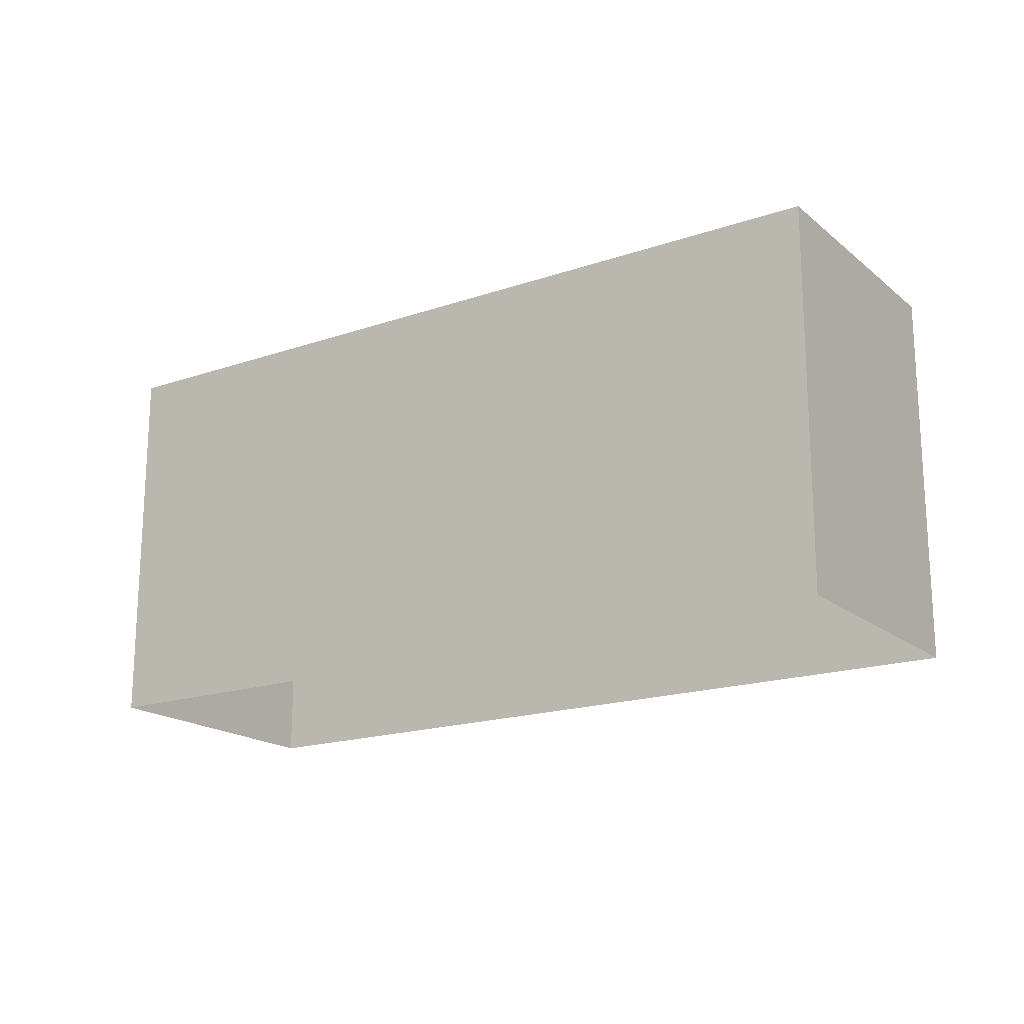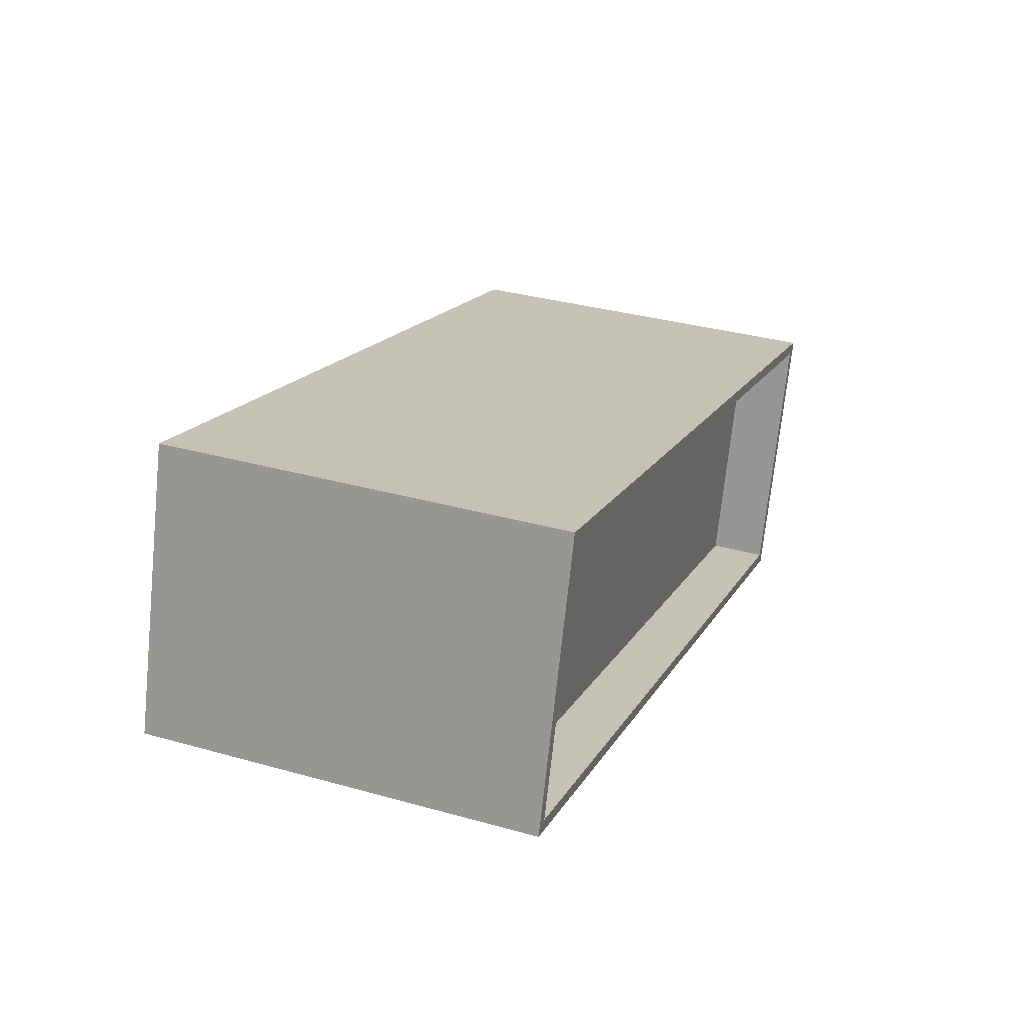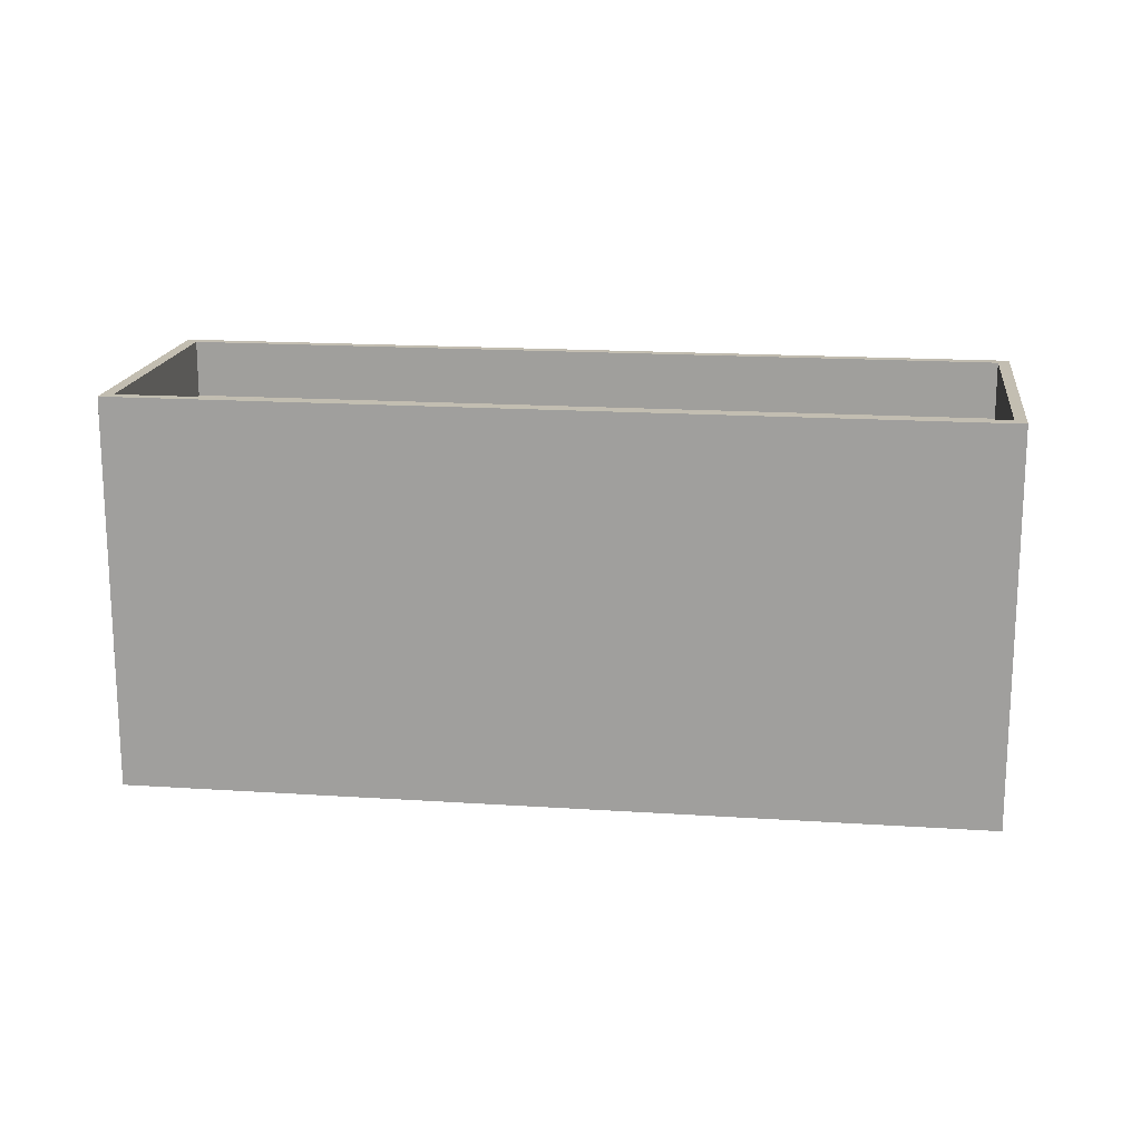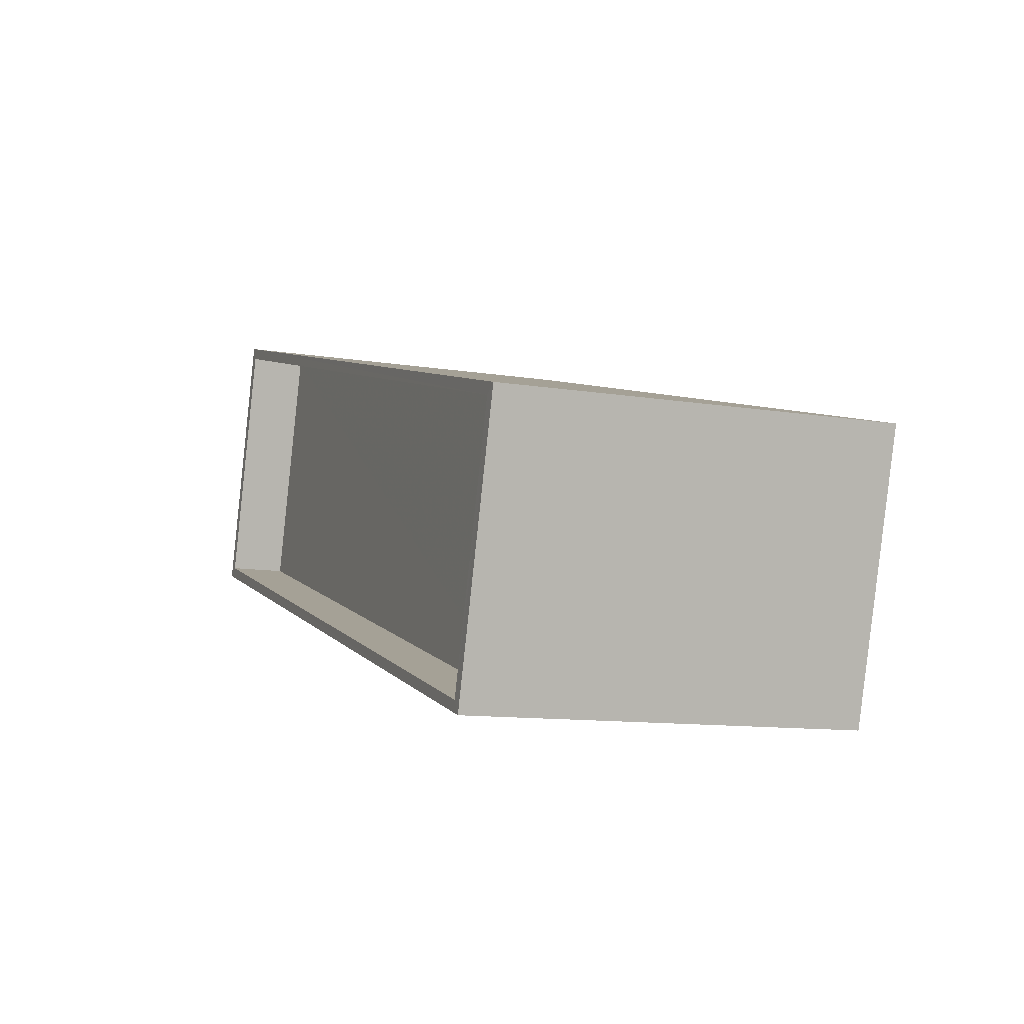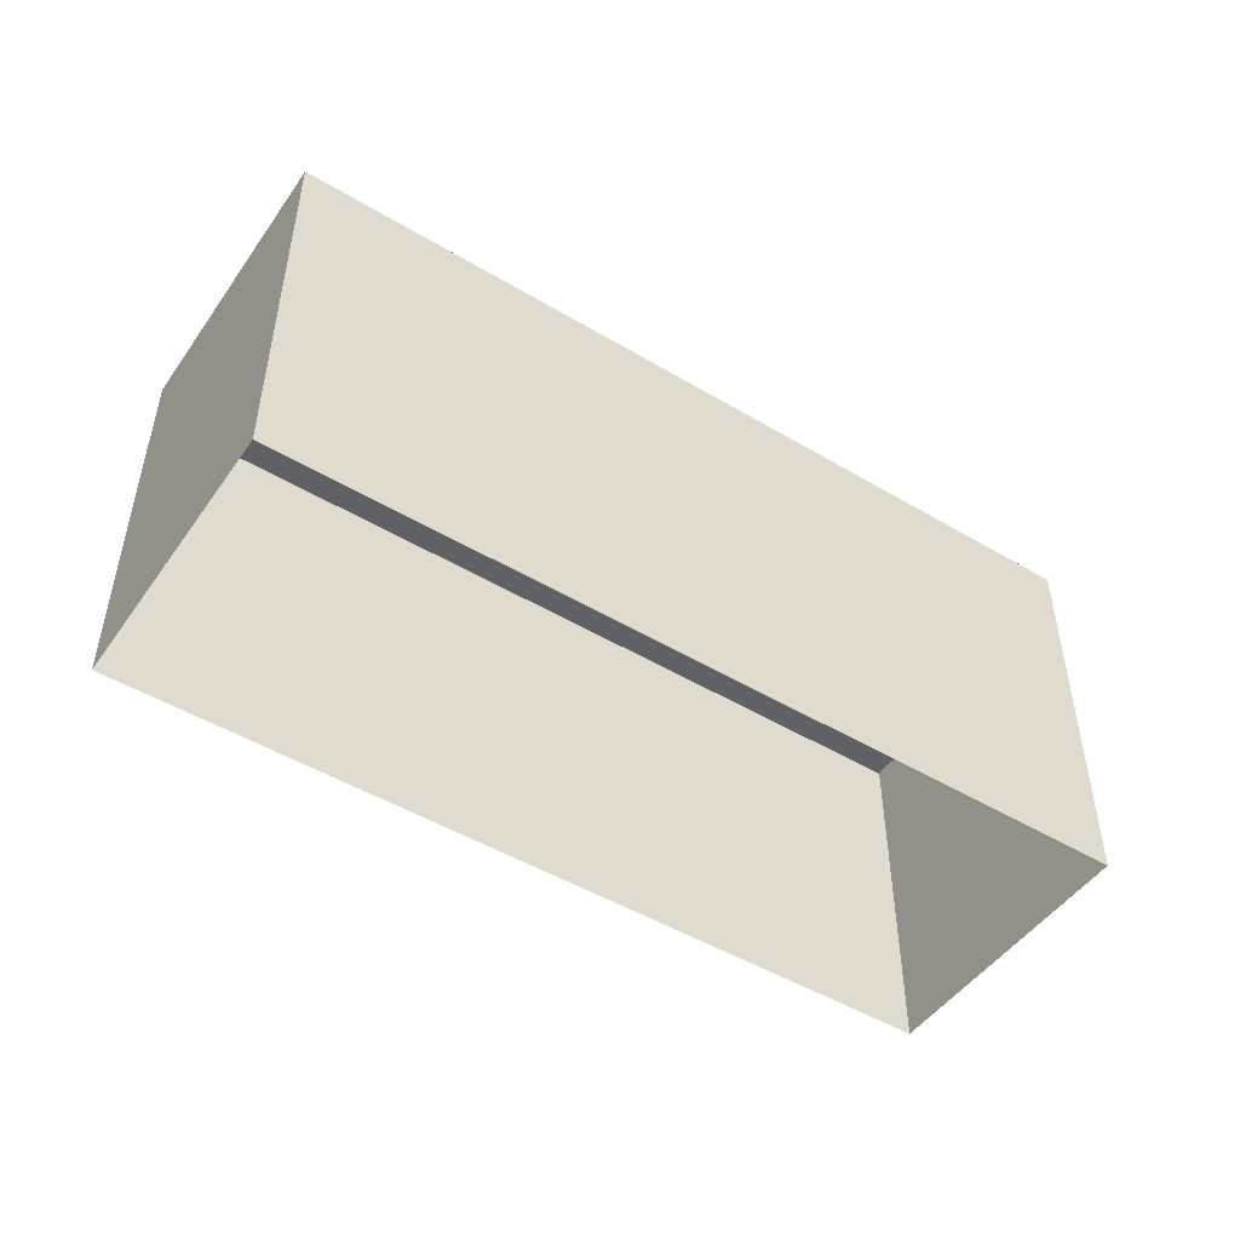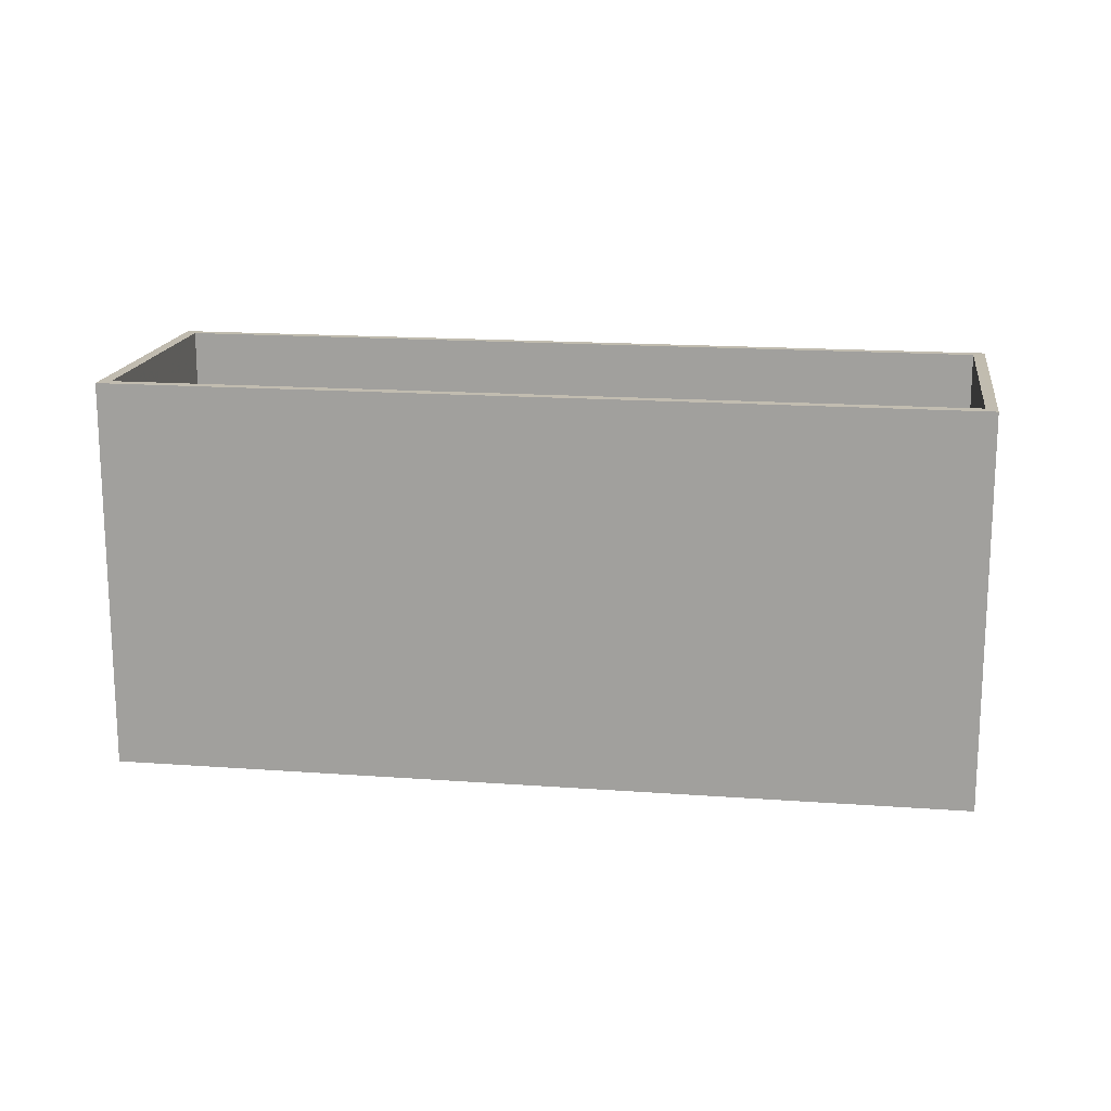
<metadata>
{"format":"obj","ext":"obj","renderer":"f3d","projection":"perspective","resolution":1024,"background":"white","views":[{"elev":-18.2,"azim":16.7,"up":"+Z"},{"elev":34.1,"azim":-69.2,"up":"+Y"},{"elev":17.0,"azim":170.7,"up":"+Z"},{"elev":-11.5,"azim":68.3,"up":"+Y"},{"elev":-48.6,"azim":-50.5,"up":"+Z"},{"elev":16.4,"azim":171.7,"up":"+Z"}]}
</metadata>
<code>
v -8.907e+04 -1.001e+05 4.22
v -8.908e+04 -1.001e+05 4.22
v -8.908e+04 -1.001e+05 4.219
v -8.907e+04 -1.001e+05 4.219
v -8.907e+04 -1.001e+05 10.03
v -8.907e+04 -1.001e+05 10.03
v -8.908e+04 -1.001e+05 10.03
v -8.908e+04 -1.001e+05 10.03
v -8.908e+04 -1.001e+05 11.03
v -8.908e+04 -1.001e+05 11.03
v -8.908e+04 -1.001e+05 11.03
v -8.907e+04 -1.001e+05 11.03
v -8.907e+04 -1.001e+05 11.03
v -8.907e+04 -1.001e+05 11.03
v -8.907e+04 -1.001e+05 11.03
v -8.908e+04 -1.001e+05 11.03
f 1 2 3
f 4 1 3
f 5 6 7
f 8 5 7
f 9 10 11
f 12 13 14
f 15 13 12
f 15 11 10
f 9 11 16
f 11 15 12
f 14 13 9
f 16 14 9
f 15 2 1
f 15 10 2
f 12 6 5
f 12 14 6
f 11 8 7
f 16 11 7
f 13 1 4
f 13 15 1
f 9 3 2
f 10 9 2
f 13 4 3
f 9 13 3
f 14 7 6
f 14 16 7
f 12 5 8
f 11 12 8

</code>
